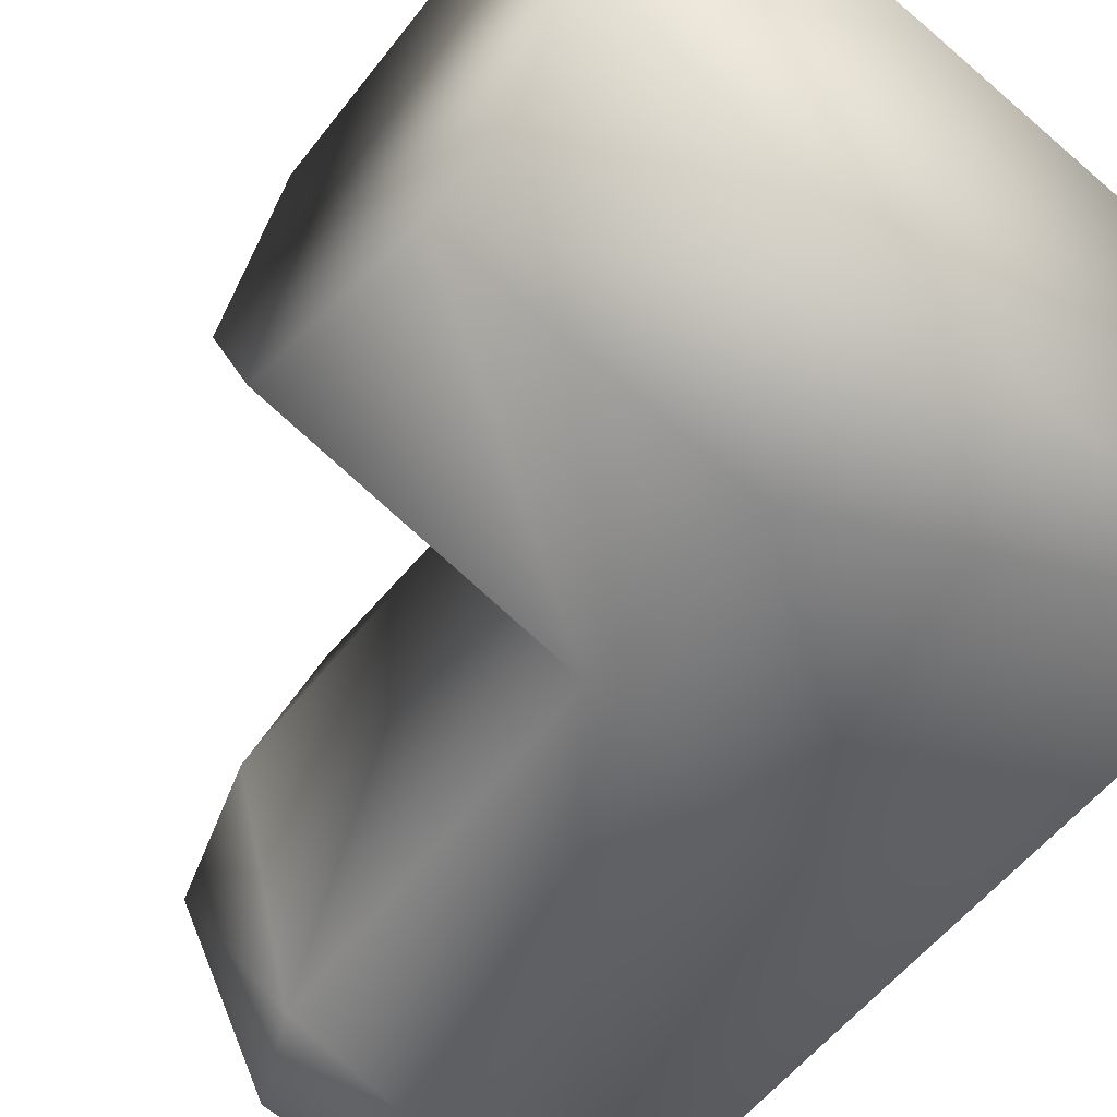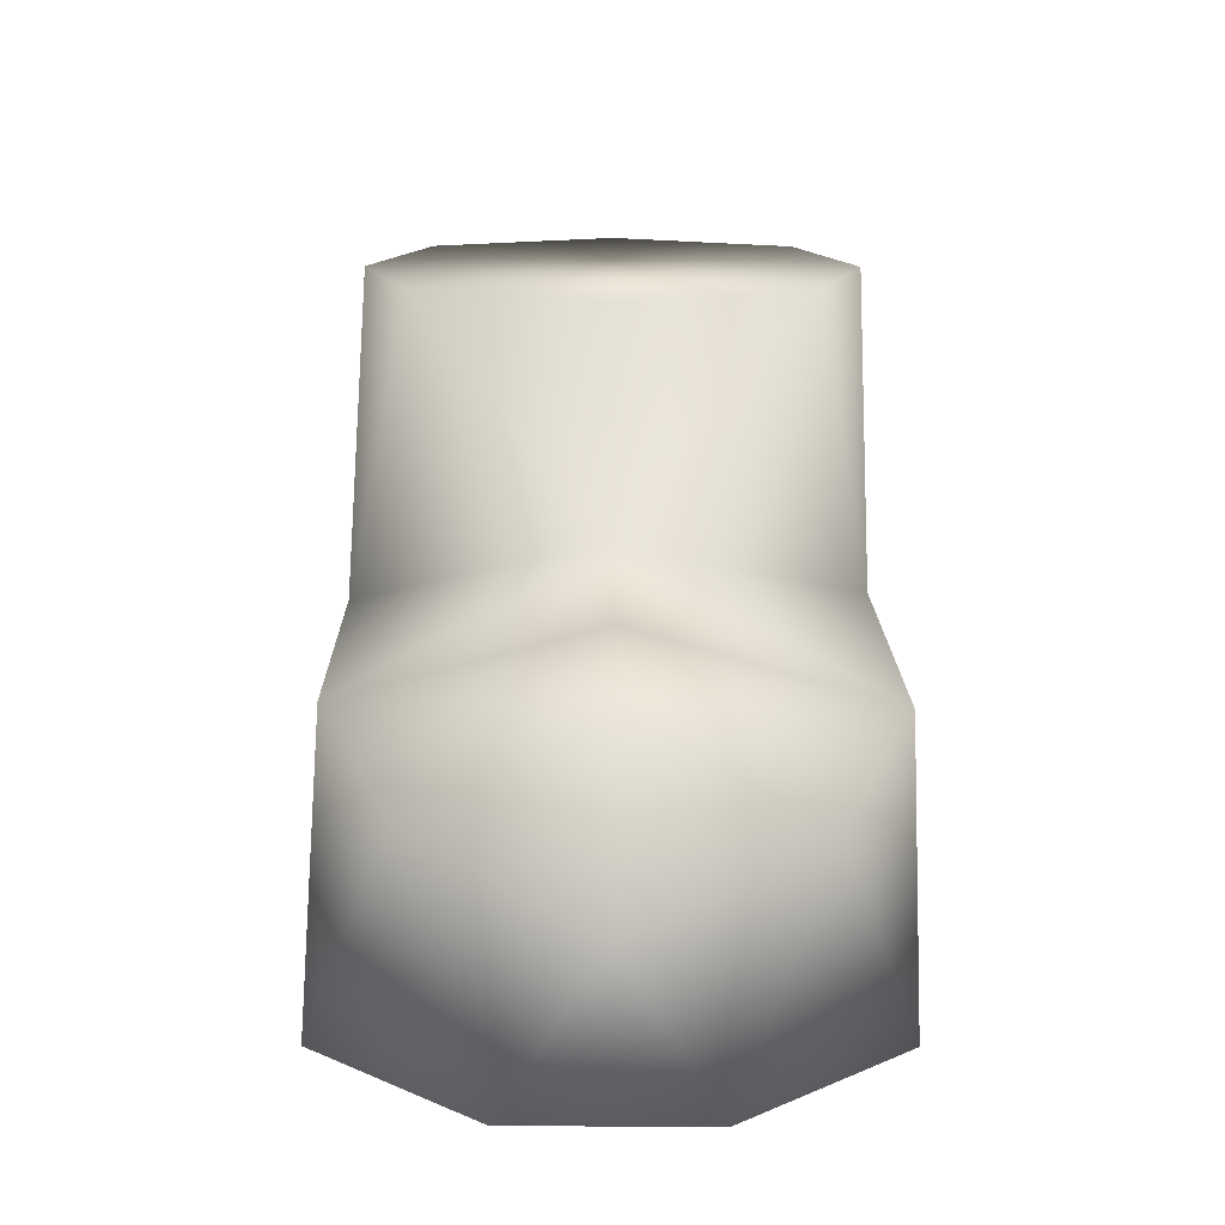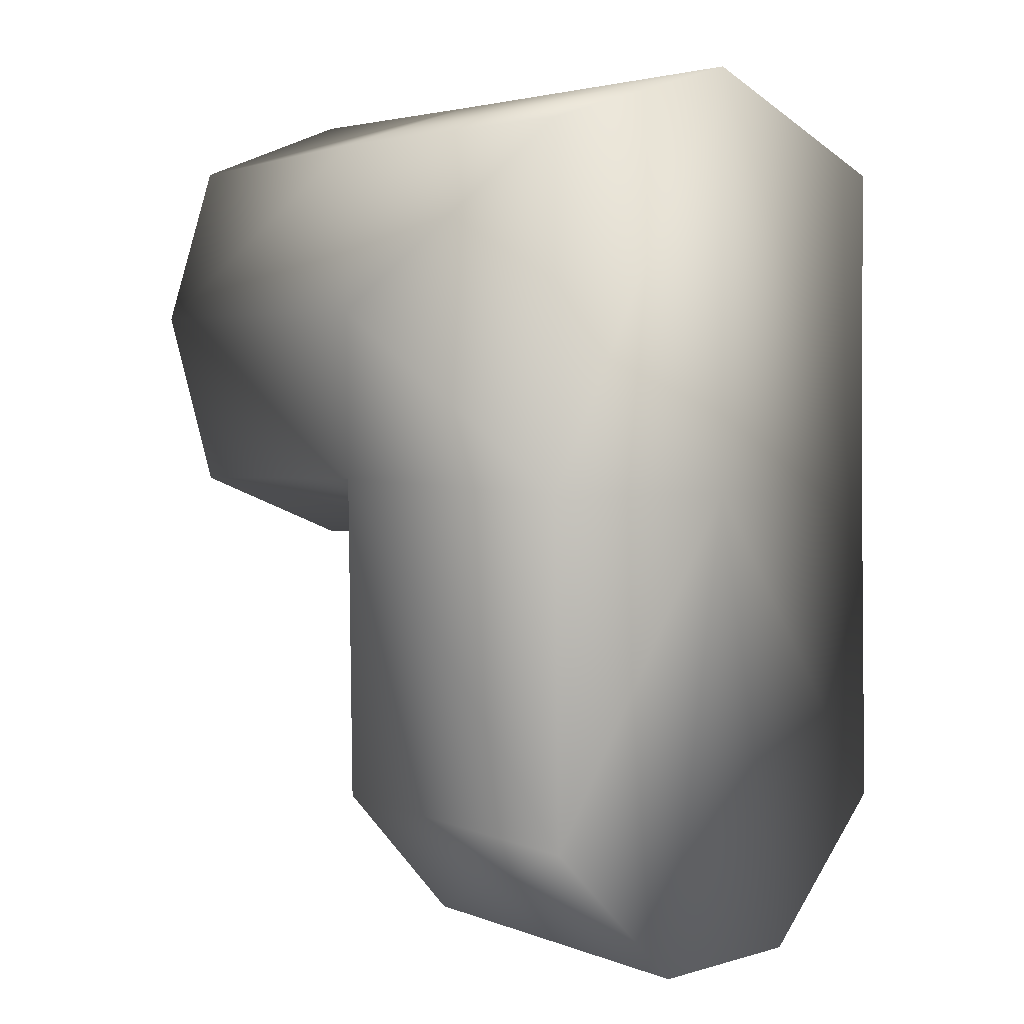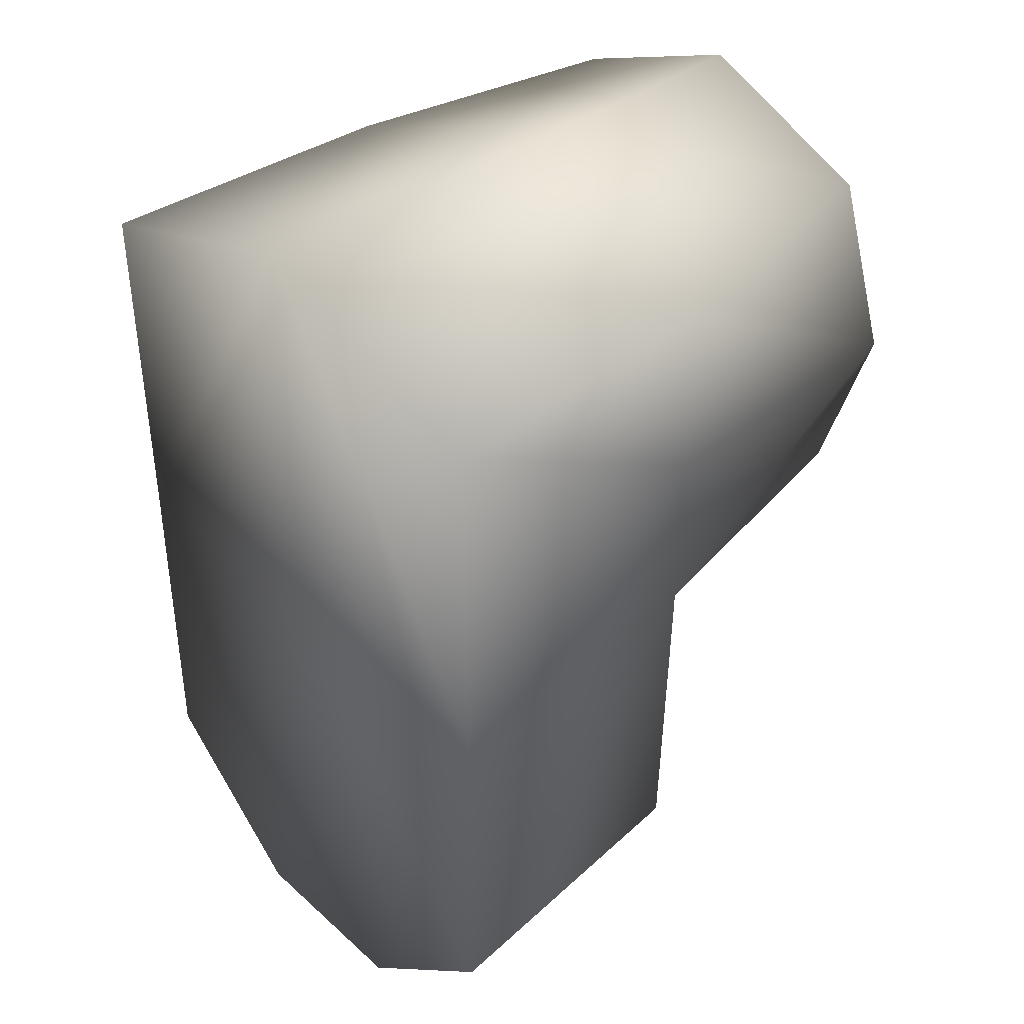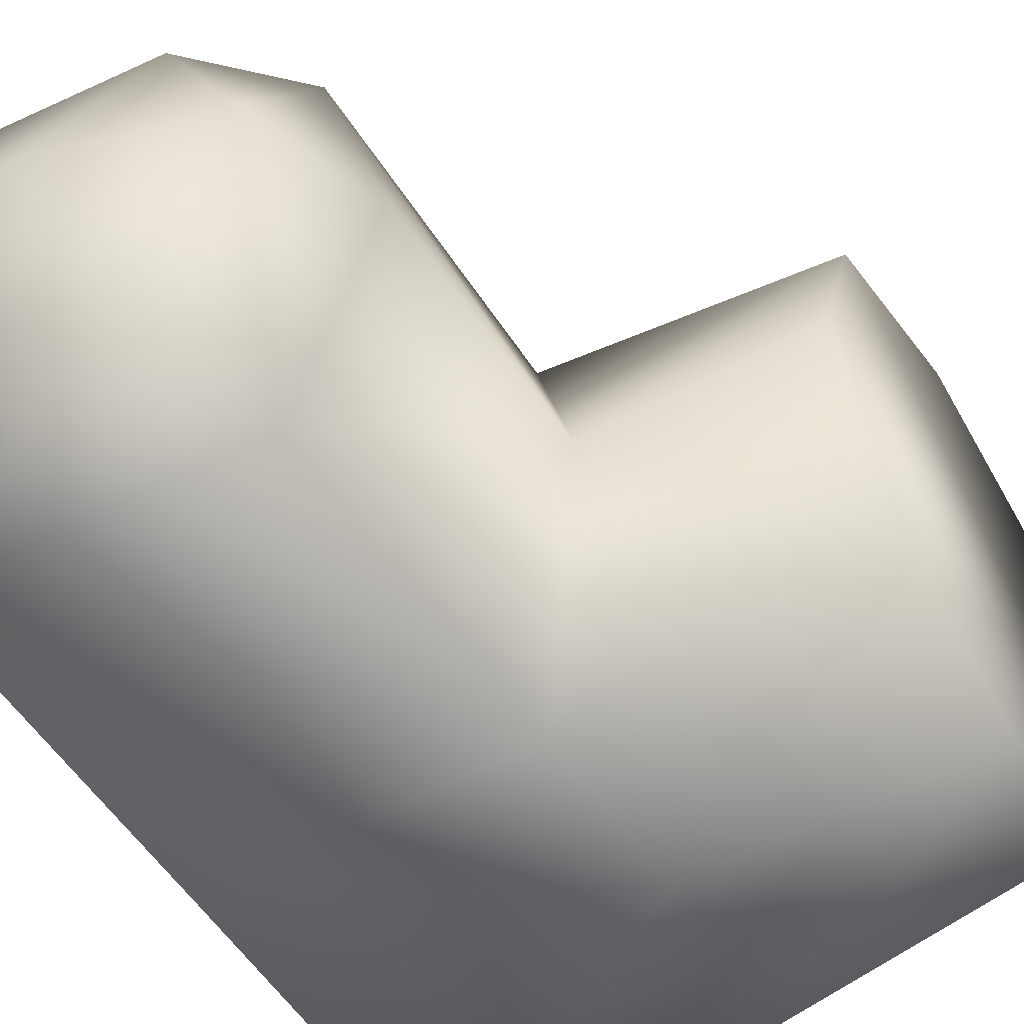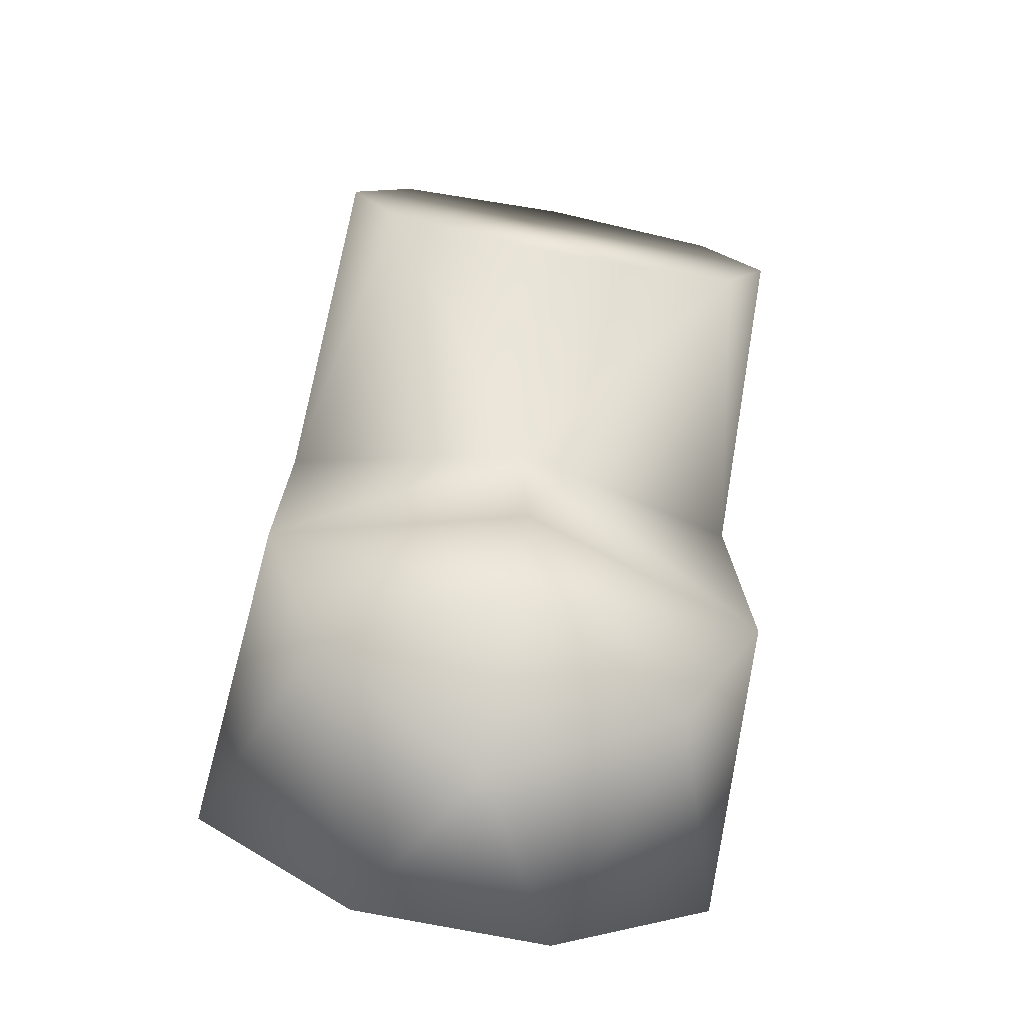
<metadata>
{"format":"obj","ext":"obj","renderer":"f3d","projection":"perspective","resolution":1024,"background":"white","views":[{"elev":-62.5,"azim":139.1,"up":"+Z"},{"elev":-74.9,"azim":89.9,"up":"+Y"},{"elev":1.0,"azim":-137.8,"up":"+Y"},{"elev":39.1,"azim":-42.1,"up":"+Y"},{"elev":-54.6,"azim":31.8,"up":"+Z"},{"elev":-76.4,"azim":79.0,"up":"+Y"}]}
</metadata>
<code>
v -2.457 -0.7833 1.075
v -2.456 1.031 -0.01095
v -2.457 -0.7833 -0.01004
v -2.457 -0.7833 -1.095
v -2.468 -2.184 -1.087
v -1.203 -0.7181 -1.012
v -1.261 -2.078 -1.043
v -0.9381 -0.9863 0.01576
v -0.9676 -2.057 -0.02158
v -1.237 -2.077 1.004
v -1.14 -2.565 -0.0209
v -1.508 -2.562 0.7215
v -1.832 -2.778 -0.01185
v -2.473 -2.788 0.3961
v -2.473 -2.788 -0.3986
v -0.01469 -0.7159 0.7785
v -0.01469 -0.9855 -0.004839
v -0.01464 0.02589 1.013
v -0.01458 1.037 -0.004837
v -0.01462 0.7225 0.7785
v -0.9382 1.037 0.01485
v -1.236 0.7145 1.034
v -2.456 0.6811 1.075
v -1.236 0.000992 1.045
v -1.236 -0.7171 1.035
v -0.01456 0.02611 -1.023
v -0.01454 0.7227 -0.7882
v -1.203 0.7136 -1.012
v -2.457 0.6811 -1.096
v -1.203 0.00035 -1.022
v -0.01448 -0.716 -0.7882
v -2.468 -2.184 1.084
v -1.526 -2.562 -0.7531
f 1 2 3
f 2 4 3
f 3 4 5
f 4 6 5
f 5 6 7
f 6 8 7
f 7 8 9
f 8 10 9
f 9 10 11
f 10 12 11
f 11 12 13
f 12 14 13
f 13 14 15
f 14 3 15
f 15 3 5
f 16 17 18
f 17 19 18
f 18 19 20
f 19 21 20
f 20 21 22
f 21 2 22
f 22 2 23
f 2 1 23
f 23 1 24
f 1 25 24
f 17 26 19
f 26 27 19
f 19 27 21
f 27 28 21
f 21 28 2
f 28 29 2
f 2 29 4
f 29 30 4
f 4 30 6
f 18 25 16
f 25 8 16
f 16 8 17
f 8 31 17
f 17 31 26
f 8 25 10
f 25 32 10
f 10 32 12
f 32 14 12
f 9 11 7
f 11 33 7
f 7 33 5
f 33 15 5
f 20 22 18
f 22 24 18
f 18 24 25
f 30 26 6
f 26 31 6
f 6 31 8
f 27 26 28
f 26 30 28
f 14 32 3
f 32 1 3
f 11 13 33
f 13 15 33
f 23 24 22
f 29 28 30
f 25 1 32

</code>
